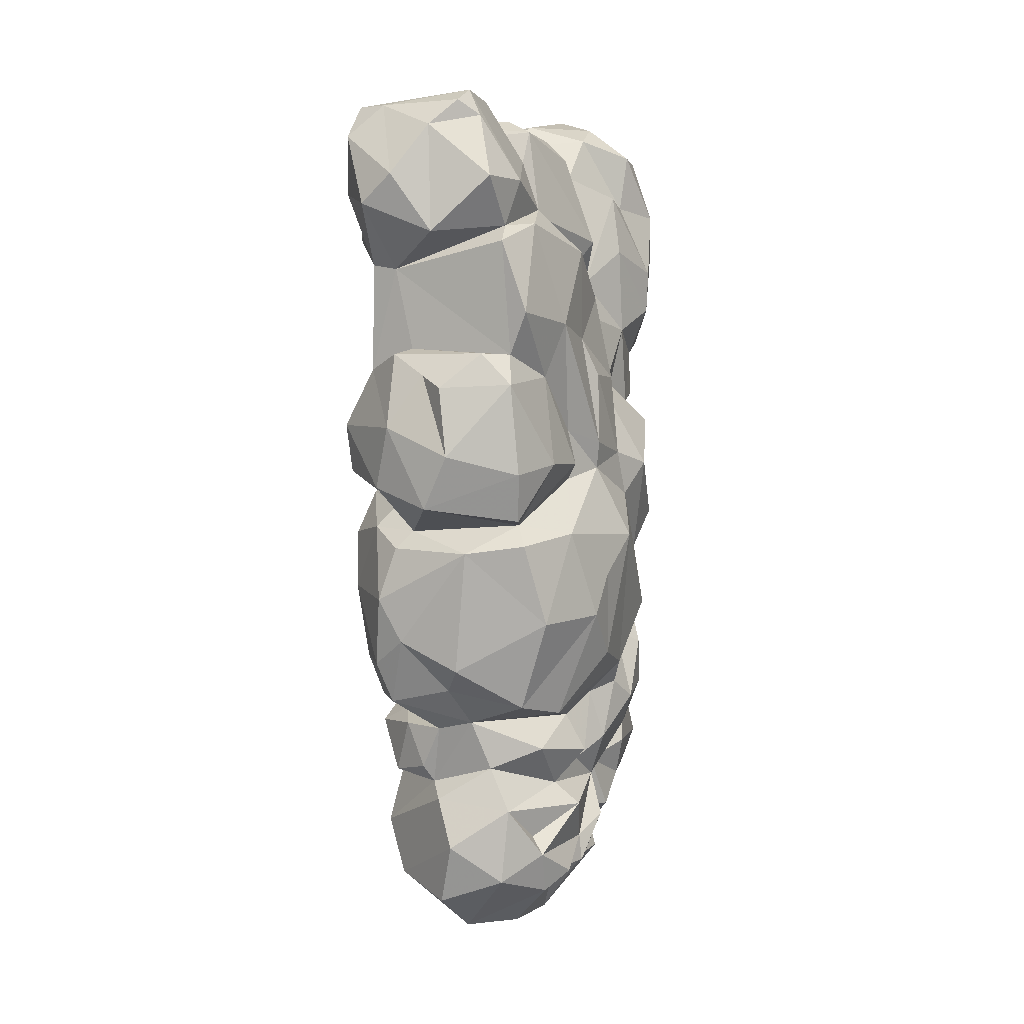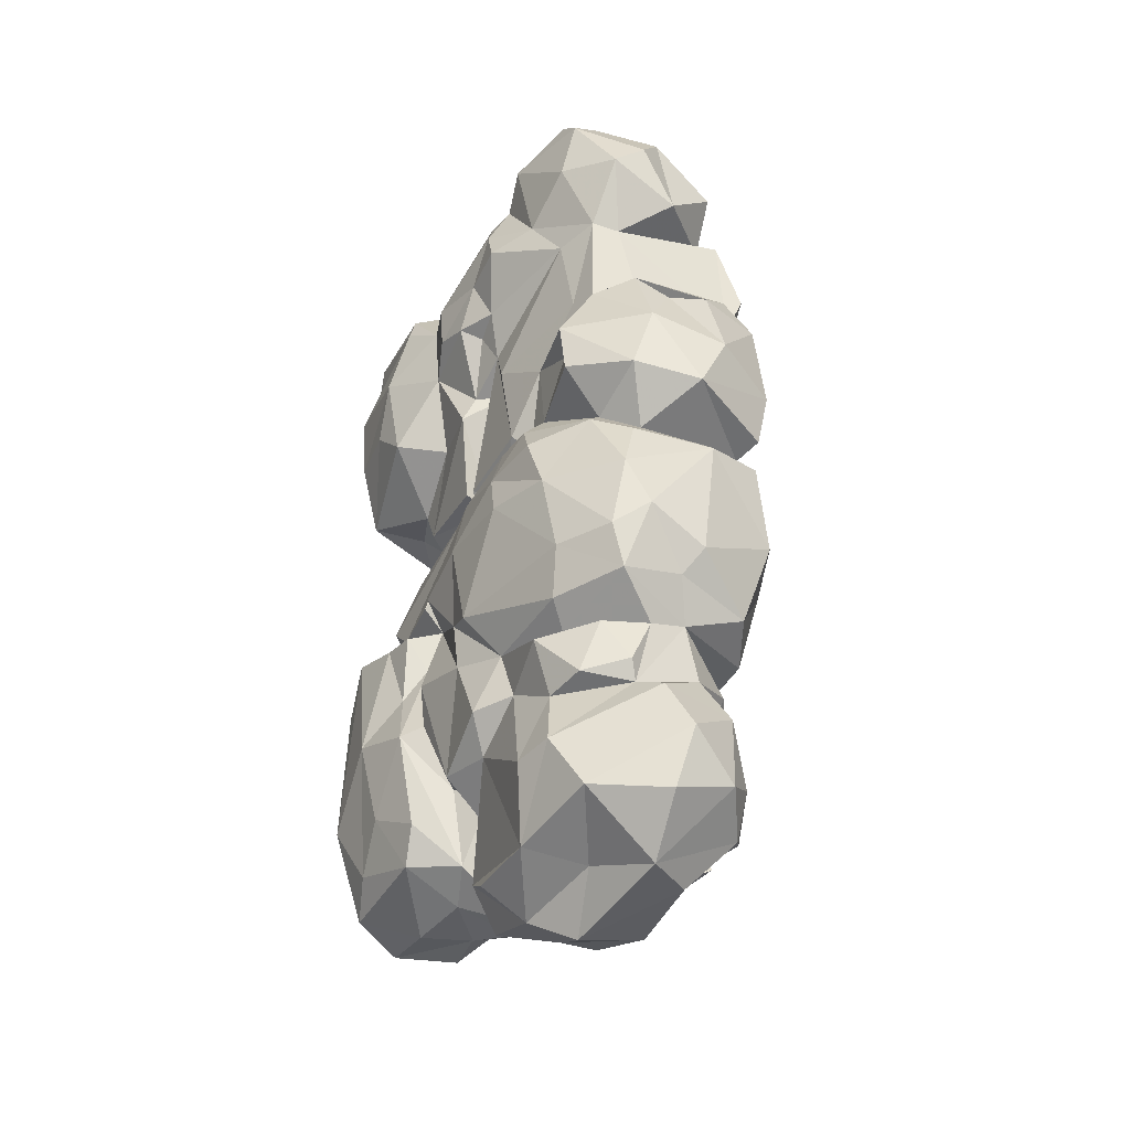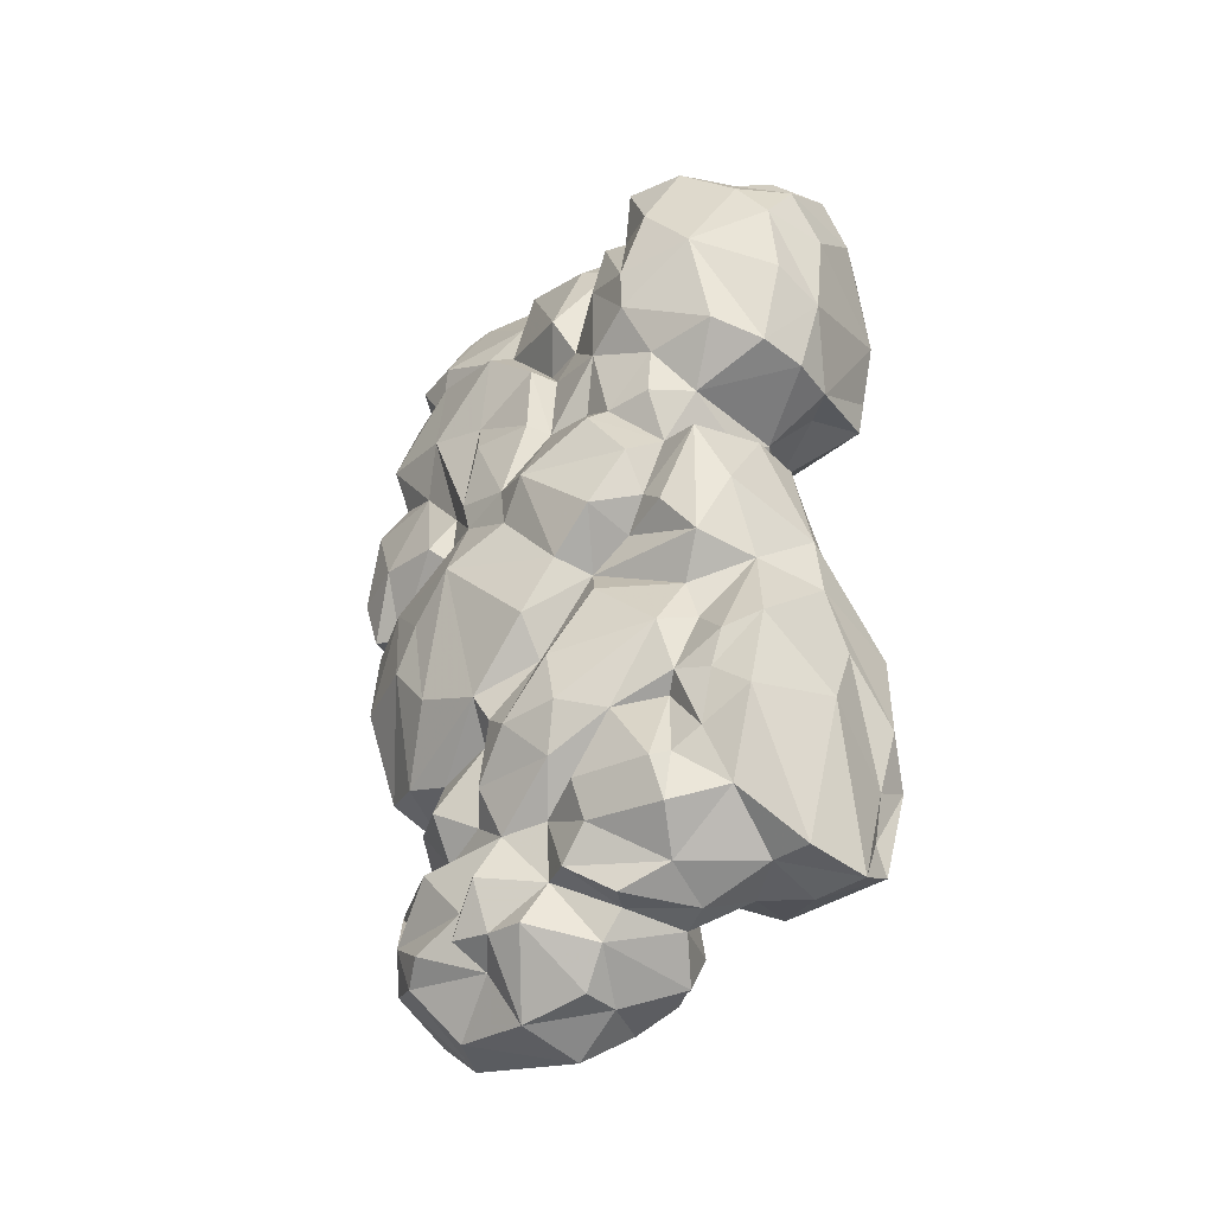
<metadata>
{"format":"obj","ext":"obj","renderer":"f3d","projection":"perspective","resolution":1024,"background":"white","views":[{"elev":7.6,"azim":-162.4,"up":"+Z"},{"elev":-39.0,"azim":149.6,"up":"+Z"},{"elev":-36.1,"azim":-48.9,"up":"+Z"}]}
</metadata>
<code>
g Rocks_03
v -39.45 26.03 -36.53
v -28.97 39.81 -52.05
v -38.7 9.222 -42.58
v -33.32 -7.381 -36.99
v -36.32 5.961 -49.4
v 27.09 44.01 -37.83
v 30.78 43.23 -17.71
v 19.32 57.8 -37.24
v 17.18 61.08 -18.34
v 24.79 38.68 -49.94
v 15.14 56.17 -48.1
v 30.09 34.96 83.72
v 36.62 23.08 81.29
v 36.25 20.16 90.28
v 35.15 9.636 80.24
v 31.02 13.54 67.79
v 36.29 -7.033 71.39
v 37.16 -6.967 83.46
v 35.39 3.115 68.03
v -31.44 -54.56 74.24
v -26.51 -57.02 49.05
v -35.2 -35.04 59.72
v -21.95 52.69 -48.24
v -38.89 36.56 -23.84
v -29.74 55.36 -23.82
v 24.57 41.7 72.27
v 28.31 15.45 43.79
v 22.59 45.11 48.06
v -18.12 -62.58 -39.69
v 1.202 -67.74 -56.31
v 22.83 -63.44 -70.38
v 29.86 -1.33 -47.64
v 31.48 -18.9 -43.27
v 25.67 -13.34 -72.82
v -29.54 19.75 -93.49
v -33.95 11.69 -88.66
v -29.63 7.147 -77.93
v -29.02 11.19 -101.3
v -29.36 0.9679 -102.2
v -24.78 -3.573 -91.74
v -24.59 57.94 61.51
v -22.13 41.76 85.31
v -19.92 56.87 50.05
v -17.61 57.03 80.59
v -29.1 -33.18 106.3
v -27.71 -30.27 90.95
v -16.15 -36.45 115.3
v -17.16 -25.29 111.4
v -15.62 -15.01 99.83
v -27.42 -22.77 93.82
v 30.49 -63.16 53.56
v 28.52 -62.42 42.89
v 7.231 -66.89 39.66
v 14.45 -57.51 40.93
v 21.69 -41.01 34.96
v 29.33 -24.64 -81.66
v 33.33 -26.29 -55.48
v 32.62 -39.81 -73.45
v 28.57 -22.02 -53.08
v 10.02 -50.56 116.3
v 18.19 -34.5 114
v -0.04974 -26.11 116
v -3.92 -47.5 118.6
v 1.579 -58.26 118.1
v 8.188 -70.05 107.5
v 32.22 -56.66 103.1
v 15.82 -71.87 95.17
v 28.7 -68.28 69.11
v 29.88 -65 94.37
v -25.52 42.78 43.31
v -28.1 28.72 27.44
v -29.61 36.87 57.77
v -34.89 19.65 23.38
v -28.22 -17.3 37.74
v -30.86 -26.63 32.12
v -30.91 -21.56 54.03
v -28.76 -39.26 46.14
v -12.31 21.27 102.9
v -17.03 20.6 87.69
v -12.92 17.08 111.6
v -26.57 -3.063 80.5
v -17.37 -5.268 104.3
v 35.2 26.02 -16.41
v 34.05 9.052 -39.97
v 31.56 -1.013 -35.34
v -1.672 40.13 -117.2
v -25.07 40.04 -104.5
v -16.04 53.01 -99.04
v 1.43 54.43 -105.7
v -14.29 32.87 -116.8
v 6.387 46.32 -73.06
v 3.654 49.6 -56.67
v 8.763 48.78 -68.31
v -5.307 -54.64 22.3
v -19.01 -55.6 2.738
v 5.744 -61.45 -5.953
v -25.59 -49.89 18.17
v 17.87 -50.46 18.31
v 24 -52.92 -1.636
v 16.94 -56.33 -6.71
v 26.1 -41.01 -12.38
v -24.14 -54.91 -44.4
v -23.52 -51.2 -53.15
v -21.68 -60.78 -60.7
v -25.56 -42.01 -50.77
v -41.27 -8.225 -27.32
v 16.13 64.53 13.44
v -0.1739 71.48 8.993
v 11.8 67.64 30.32
v 30.36 51.22 29.29
v 28.68 51.09 16.31
v -32.05 34.72 18.6
v -30.64 51.38 20.07
v -27.4 -39.9 -85.64
v -18.2 -34.36 -94.84
v -23.06 -22.44 -100.2
v 29.88 -51.25 -84.08
v 36.21 -43.63 -50.09
v 27.27 -31.15 -90.37
v 30.53 1.41 4.308
v 33.3 -13.79 -18.6
v 35.32 3.857 -15.03
v 33.79 21.74 -3.438
v 14.6 -14.26 21.24
v 11.63 -42.46 21.34
v 21.92 -17.27 17.69
v 29.38 50.46 93.2
v 27.54 54.77 108.9
v 19.88 64 90.47
v 0.4912 63.09 83.04
v -14.74 58.67 97.83
v 2.496 58.96 111.5
v -2.472 57.89 -88.89
v -17.56 51.41 -78.7
v 2.701 53.2 -76.28
v 24.22 35.52 -88.92
v 23.1 1.422 -74.54
v 15.7 -16.26 -99.84
v 20.73 16.96 -107.7
v 26.29 24.98 -90.18
v 17.79 41.29 -102.7
v -33.06 -0.5658 40.83
v -29.48 -5.983 36.73
v -28.86 2.357 64.01
v -25.52 -4.068 58.74
v -29.68 19.93 52.97
v -21.6 54.61 3.372
v -33.41 43.17 -0.001031
v -28.38 29.79 13.6
v -43.19 16.08 -3.458
v -38.04 1.593 6.669
v -33.84 18.35 15.92
v -36.48 4.395 19.19
v -3.744 -74.15 58.38
v -18.79 -71.08 83.16
v -17.31 -72.19 63.86
v -17.06 -66.25 42.4
v 35.52 -58.67 60.57
v 9.368 -36.36 -94.19
v 12.8 -50.18 -97.43
v 15.87 -13.21 -81.99
v -17.71 -51.7 -81.52
v -23.94 -48.23 -67.77
v -26.04 -41.05 -72.66
v -31.25 -38.86 -75.17
v -27.59 16.73 -71.05
v -34.32 10.63 -65.34
v -34.67 -11.65 -65.97
v -26.39 -4.211 -76.75
v 8.698 55.63 51.19
v -23.77 61.94 5.385
v -24.93 65.4 18.38
v 24 9.485 110
v 32.18 14.77 101.4
v 17.66 16.65 114.5
v 30.26 21.41 103.3
v 6.587 -7.386 113.1
v 7.632 -16.58 109.1
v 23.12 -12.77 108.3
v 31.7 -20.68 88.62
v 34.52 -51.67 -17.63
v 32.87 -37.42 -20.89
v 22.34 -25.99 -17.57
v 32.11 -27.66 -22.21
v 32.43 -61.22 -29.05
v 28.92 -64.19 -30.93
v 28.71 -61.68 -48.55
v 4.164 -64.43 -22.89
v 23.77 -68 -54.82
v 33.09 -63.01 -65.84
v -22.81 -8.188 68.55
v -30.14 -20.55 77.69
v -35.7 -35.16 71.11
v -16.13 -12.13 -106.5
v -15.77 -17.67 -99.5
v 0.7948 9.617 -123.2
v 5.769 23.08 -111.4
v -26.04 -50.11 -14.46
v -21.21 -42.53 -24.22
v -36.88 -14.65 -11.45
v -38.66 -26.99 -2.08
v -41.74 -7.201 15.12
v -33.53 -34.6 13.55
v 20.69 -38.45 26.54
v 22.68 -13.96 23.41
v 29.07 -5.876 43.43
v 26.41 9.243 56.05
v 24.72 -6.099 18.12
v -25.56 44.46 -92.58
v -27.82 28.53 -55.07
v 39.26 -36.38 76.4
v 38.45 -42.29 59.64
v 37.37 -31.33 48.79
v 33.11 -33.39 104.4
v -5.021 -68.62 40.04
v -5.46 61.23 -37.39
v 8.716 55.56 0.5988
v 21.38 51.45 0.8481
v 12.96 58.63 -3.982
v 18.7 0.8855 10.81
v 25.95 17.94 19.07
v 21.3 53.29 45.14
v 25.25 32 32.29
v 25.69 -27.23 -30.86
v 30.53 -31.64 -39.88
v -19.28 3.648 69.08
v -28.9 17.95 77.48
v 3.2 62.86 44.77
v 12.13 60.41 49.89
v -21.9 -63.28 94.07
v -26.99 -48.81 105.2
v -34.43 -42.55 88.21
v -2.067 -75.29 81.1
v -9.291 -72.08 96.17
v -29.42 -11.66 -92.54
v -22.31 -37.83 -54.65
v -30.7 -26.92 -57.38
v -33.04 -17.42 -73.51
v 9.56 0.1376 -116.4
v 19.55 -4.842 -106.7
v 26.65 47.04 117.2
v 32.5 30.23 110.8
v -3.654 52.54 118.3
v -8.646 48.27 114.3
v -18.98 45 96.81
v 28.87 18.7 10.56
v 29.62 31.37 8.068
v 32.38 38.25 -2.783
v 13.08 -64.31 -96.8
v -2.602 -50.3 -93.98
v -4.092 -61.76 -94.77
v -11.27 -56.34 -17.91
v -4.03 69.74 41.58
v -6.983 73.04 23.44
v -22.43 64.65 42.45
v -32.13 29.81 -80.92
v -24.53 28.8 -75.49
v 35.27 -62.4 82.49
v 35.33 -32.34 96.75
v -39.56 -1.661 -55.31
v -30.56 12.51 -51.61
v -20.79 -45.91 -35.47
v -6.133 49.85 -54.21
v -1.528 56.24 -43.99
v 10.34 61.9 -29.73
v 8.766 -67.11 -40.11
v 14.3 -24.97 -89.41
v -0.5921 -24.09 -101.7
v 12.37 -15.35 -73.21
v 18.71 -22.76 -69.15
v 25.78 -21.81 44.53
v 32.16 -16.88 66.26
v 18.59 1.597 50.73
v 13.66 54.8 72.88
v 20.81 53.07 73.86
v -37.45 -25.51 26.33
v 23.1 16.5 -64.78
v 14.98 44.72 -56.98
v 19.31 41.81 -71.65
v -1.692 22.5 119.8
v -4.076 43.97 121.5
v 16.23 25.01 116.1
v 8.038 -54.31 21.44
v -8.69 62.62 -4.069
v 25.85 -8.451 9.116
v 17.9 -12.01 7.83
v -12.97 -56.62 106.8
v -3.239 -4.905 -115.9
v -12.92 -4.619 -115.4
v -16.41 11.83 -119.2
v -30.29 33.09 -100.2
v -21.09 18.56 -105.7
v -30.63 20.94 -100.6
v -4.785 10.79 115.1
v -10.28 -9.777 110.3
v 8.132 -17.7 -110.9
v 28.97 -24.27 -12.8
v -11.13 47.64 -67.73
v -23.86 39.46 -63.02
v -40.18 29.26 -13.21
v 22.69 29.85 16.44
v 25.61 45.55 25.52
v 16.46 47.8 6.741
v -30.63 -19.38 -84.36
v -19.37 -46.07 35.27
v 5.532 -49.76 30.83
v -27.26 -18.75 -13.69
v -25.29 -28.55 -5.332
v -31.75 -22.91 -22.13
v -29.66 -42.02 -3.297
v -27.52 -35.08 2.742
v -22.38 -37.83 21.55
v -29.31 -38.57 33.53
v -29.08 -39.79 -37.56
v 18.4 51.03 117.3
v 11.18 65.31 98.37
v 18.97 33.65 -54.99
v 24.99 13.18 -51.46
v -13.99 63.81 50.64
v -2.549 -46.5 25.32
v -33.01 26.96 -65.42
v 25.32 -61.65 -91.1
v 22.13 -61.41 -83.27
v -5.014 -32.13 -100.4
v -21.99 42.52 -88.11
v 26.74 32.82 -59.54
v 21.33 31.42 -73.57
v 26.29 -3.557 50.46
v 29.57 5.575 65.22
v -19.4 29.4 89.23
v -16.08 49.49 84.65
v 7.668 19.62 109.7
v -38.32 -16.48 -54.11
v -33.64 16.53 42.6
v -24.47 58.86 -1.813
v -38.75 -14.37 -40.99
v 21.18 20.29 15.08
v 29.35 7.003 -66.23
f 1 2 3
f 4 3 5
f 11 8 6
f 6 84 10
f 60 61 62
f 13 14 15
f 17 15 18
f 19 15 17
f 19 16 15
f 13 15 16
f 21 20 22
f 2 24 23
f 23 24 25
f 2 1 24
f 27 28 26
f 32 33 34
f 35 36 37
f 38 39 40
f 36 38 40
f 43 41 44
f 41 42 44
f 47 48 45
f 49 50 46
f 49 46 48
f 48 46 45
f 53 54 52
f 55 52 54
f 56 57 58
f 86 87 88
f 63 64 60
f 60 65 66
f 65 60 64
f 67 68 69
f 70 71 72
f 72 71 73
f 74 75 76
f 75 77 76
f 78 79 80
f 81 82 80
f 16 26 13
f 120 121 122
f 90 87 86
f 91 92 93
f 94 95 96
f 94 97 95
f 100 101 99
f 102 103 29
f 103 104 29
f 102 105 103
f 104 30 29
f 4 106 3
f 110 111 107
f 110 107 109
f 117 58 118
f 57 118 58
f 126 124 125
f 137 138 139
f 128 127 129
f 130 131 132
f 133 135 136
f 183 101 182
f 139 141 136
f 139 136 140
f 142 143 144
f 143 145 144
f 146 142 144
f 147 148 149
f 147 149 112
f 150 151 152
f 151 153 152
f 155 156 154
f 154 156 157
f 157 156 20
f 156 155 20
f 21 157 20
f 52 51 53
f 53 51 68
f 51 158 68
f 119 160 159
f 137 161 138
f 162 163 164
f 165 114 164
f 162 164 114
f 166 37 167
f 167 37 168
f 168 37 169
f 108 171 172
f 173 174 175
f 174 176 175
f 177 173 175
f 177 178 179
f 179 178 180
f 100 181 182
f 246 120 123
f 101 100 182
f 185 186 187
f 188 189 186
f 190 187 189
f 31 190 189
f 189 187 186
f 76 145 143
f 191 192 50
f 50 193 46
f 40 39 194
f 195 40 194
f 196 86 197
f 86 141 197
f 200 201 202
f 202 201 203
f 204 205 206
f 207 124 208
f 134 133 88
f 88 133 89
f 88 209 134
f 211 212 213
f 66 61 60
f 214 61 66
f 215 154 157
f 23 25 216
f 217 218 219
f 219 218 9
f 7 9 218
f 220 221 208
f 110 222 223
f 57 224 225
f 184 182 225
f 57 225 118
f 85 121 183
f 226 227 144
f 144 227 146
f 42 41 72
f 222 110 109
f 229 222 109
f 229 109 228
f 230 231 232
f 232 231 45
f 233 234 155
f 153 143 142
f 40 195 235
f 235 195 116
f 115 235 116
f 165 236 237
f 165 237 238
f 240 139 138
f 196 197 239
f 243 132 244
f 245 244 131
f 131 244 132
f 83 123 122
f 255 253 254
f 248 218 247
f 7 218 248
f 249 250 160
f 160 250 159
f 104 251 30
f 30 251 249
f 252 198 199
f 71 70 112
f 70 113 112
f 265 9 8
f 108 172 254
f 134 256 257
f 258 211 259
f 258 69 68
f 158 258 68
f 4 5 260
f 3 261 5
f 167 260 5
f 262 105 102
f 263 23 264
f 23 216 264
f 266 188 29
f 31 189 266
f 266 189 188
f 31 266 30
f 234 233 67
f 267 268 269
f 161 269 268
f 270 269 34
f 213 271 272
f 124 273 206
f 205 124 206
f 259 180 214
f 178 214 180
f 272 211 213
f 44 274 43
f 129 127 275
f 12 275 127
f 203 276 202
f 137 140 277
f 93 278 279
f 78 280 281
f 282 242 241
f 280 282 241
f 192 22 193
f 50 192 193
f 232 46 193
f 22 20 193
f 193 20 232
f 96 283 94
f 9 265 284
f 9 284 219
f 171 108 147
f 246 220 120
f 220 285 120
f 183 121 286
f 234 65 287
f 230 234 287
f 291 87 292
f 64 287 65
f 288 289 290
f 288 290 196
f 196 290 90
f 289 194 39
f 90 290 292
f 87 90 292
f 39 38 290
f 150 1 3
f 293 292 38
f 290 38 292
f 295 177 294
f 82 295 80
f 80 295 294
f 48 47 62
f 161 268 138
f 296 194 288
f 288 194 289
f 183 286 297
f 126 101 297
f 183 297 101
f 128 241 242
f 128 242 127
f 176 174 14
f 174 18 14
f 14 18 15
f 13 12 14
f 12 176 14
f 59 34 33
f 33 183 224
f 92 91 263
f 91 298 263
f 298 299 263
f 148 25 24
f 300 1 150
f 24 1 300
f 316 315 128
f 223 301 302
f 110 302 111
f 111 302 301
f 107 111 303
f 301 303 111
f 115 162 114
f 304 115 114
f 114 165 304
f 215 305 306
f 55 54 306
f 201 307 308
f 307 4 309
f 307 198 308
f 198 310 308
f 311 308 310
f 310 97 311
f 312 311 97
f 272 180 211
f 214 66 259
f 258 259 69
f 313 312 305
f 198 307 199
f 309 314 199
f 262 199 314
f 141 89 133
f 316 130 132
f 139 239 197
f 139 197 141
f 233 154 68
f 86 89 141
f 185 187 190
f 182 181 118
f 225 182 118
f 314 105 262
f 236 165 164
f 226 191 81
f 221 27 207
f 223 27 221
f 317 11 10
f 253 255 319
f 43 319 255
f 170 229 319
f 228 253 229
f 253 319 229
f 178 48 62
f 155 154 233
f 160 119 322
f 68 154 53
f 320 306 305
f 125 124 204
f 150 152 148
f 168 260 167
f 5 261 167
f 321 210 299
f 63 62 47
f 322 119 117
f 119 58 117
f 83 84 6
f 190 322 117
f 30 249 31
f 31 249 323
f 249 322 323
f 322 190 323
f 190 31 323
f 109 107 108
f 74 276 75
f 151 202 153
f 202 276 143
f 153 202 143
f 237 169 238
f 169 235 304
f 169 40 235
f 115 304 235
f 173 180 174
f 180 18 174
f 59 57 270
f 58 119 56
f 56 267 57
f 270 57 267
f 119 159 267
f 267 159 268
f 195 324 116
f 116 324 115
f 132 315 316
f 28 27 223
f 252 262 102
f 284 216 25
f 300 150 148
f 134 209 325
f 325 209 256
f 35 256 209
f 134 325 256
f 35 209 291
f 36 35 293
f 209 87 291
f 35 292 293
f 38 36 293
f 326 277 327
f 272 328 19
f 328 329 19
f 329 207 16
f 328 207 329
f 19 329 16
f 206 273 328
f 278 317 326
f 327 140 136
f 88 87 209
f 280 241 281
f 244 281 243
f 281 241 315
f 243 281 315
f 132 243 315
f 330 245 331
f 21 22 77
f 305 21 77
f 163 162 104
f 170 319 43
f 11 264 265
f 265 264 216
f 28 275 26
f 176 242 282
f 282 332 176
f 175 176 332
f 240 239 139
f 288 196 239
f 297 286 126
f 333 237 314
f 237 168 169
f 198 95 97
f 198 97 310
f 252 96 95
f 198 252 95
f 98 283 100
f 283 96 100
f 46 232 45
f 234 230 155
f 20 230 232
f 155 230 20
f 42 72 227
f 227 72 146
f 142 146 334
f 72 73 146
f 146 73 334
f 118 190 117
f 118 181 190
f 190 181 185
f 83 122 84
f 122 85 84
f 121 85 122
f 92 11 317
f 278 92 317
f 92 263 11
f 147 112 113
f 172 113 255
f 113 172 171
f 171 147 113
f 25 148 335
f 147 335 148
f 115 324 250
f 130 331 131
f 245 131 331
f 274 331 130
f 65 67 69
f 66 65 69
f 69 259 66
f 48 178 49
f 168 333 260
f 260 333 336
f 314 336 333
f 260 336 4
f 336 314 309
f 309 4 336
f 307 201 200
f 312 203 311
f 201 311 203
f 334 73 153
f 83 7 123
f 248 247 123
f 123 7 248
f 76 77 22
f 22 192 76
f 298 91 135
f 257 298 134
f 272 271 206
f 204 206 271
f 55 204 271
f 185 100 186
f 185 181 100
f 186 96 188
f 207 273 124
f 324 268 159
f 159 250 324
f 288 239 296
f 240 138 239
f 296 239 138
f 296 138 268
f 94 312 97
f 284 265 216
f 177 179 173
f 180 173 179
f 80 79 81
f 224 183 184
f 304 238 169
f 35 37 256
f 40 169 37
f 36 40 37
f 53 154 215
f 54 53 306
f 215 306 53
f 254 228 109
f 254 253 228
f 109 108 254
f 18 180 17
f 180 272 17
f 211 180 259
f 255 113 70
f 255 70 43
f 41 43 70
f 41 70 72
f 191 50 49
f 285 286 121
f 222 170 274
f 170 43 274
f 222 229 170
f 303 301 247
f 303 247 218
f 217 303 218
f 220 246 337
f 302 110 223
f 158 211 258
f 158 212 211
f 307 200 106
f 282 280 332
f 280 78 332
f 99 101 126
f 99 126 98
f 165 238 304
f 333 168 237
f 314 237 105
f 105 237 236
f 274 129 275
f 274 130 129
f 316 129 130
f 305 215 157
f 21 305 157
f 104 162 251
f 249 251 250
f 201 308 311
f 224 59 33
f 277 326 318
f 317 318 326
f 317 10 318
f 10 84 318
f 128 315 241
f 252 199 262
f 195 268 324
f 194 268 195
f 194 296 268
f 276 74 143
f 32 183 33
f 91 136 135
f 278 326 279
f 326 327 279
f 93 279 91
f 125 320 283
f 94 283 320
f 312 94 320
f 143 74 76
f 75 313 77
f 79 330 227
f 42 227 330
f 330 331 42
f 331 44 42
f 82 81 49
f 295 82 49
f 119 267 56
f 32 338 318
f 338 277 318
f 277 338 137
f 34 137 338
f 32 34 338
f 306 204 55
f 125 204 306
f 107 217 108
f 108 217 147
f 217 107 303
f 217 219 284
f 147 217 284
f 284 335 147
f 335 284 25
f 337 301 223
f 247 301 337
f 246 247 337
f 29 252 102
f 167 261 166
f 261 321 166
f 166 257 37
f 37 257 256
f 121 120 285
f 236 164 163
f 103 163 104
f 105 163 103
f 236 163 105
f 28 222 275
f 222 274 275
f 267 269 270
f 191 145 76
f 191 76 192
f 321 261 210
f 210 3 2
f 210 261 3
f 250 162 115
f 251 162 250
f 49 81 191
f 149 148 152
f 137 34 161
f 34 269 161
f 275 12 26
f 12 13 26
f 220 337 221
f 207 208 221
f 245 330 78
f 78 330 79
f 205 204 124
f 264 11 263
f 257 299 298
f 150 106 200
f 63 231 287
f 47 45 231
f 63 47 231
f 230 287 231
f 287 64 63
f 320 305 312
f 305 77 313
f 51 52 158
f 158 52 212
f 52 55 213
f 212 52 213
f 55 271 213
f 272 206 328
f 17 272 19
f 307 309 199
f 307 106 4
f 188 252 29
f 252 188 96
f 279 327 91
f 136 91 327
f 277 140 327
f 244 245 281
f 281 245 78
f 202 151 200
f 34 59 270
f 226 145 191
f 283 98 125
f 125 306 320
f 73 71 152
f 71 149 152
f 149 71 112
f 186 100 96
f 99 98 100
f 263 2 23
f 263 299 210
f 263 210 2
f 285 220 286
f 220 208 286
f 126 286 124
f 208 124 286
f 59 224 57
f 184 225 224
f 166 321 257
f 299 257 321
f 26 16 207
f 207 328 273
f 207 27 26
f 75 312 313
f 203 312 276
f 75 276 312
f 134 298 135
f 318 84 85
f 85 32 318
f 85 183 32
f 12 242 176
f 242 12 127
f 226 144 145
f 178 295 49
f 177 295 178
f 214 62 61
f 62 214 178
f 177 175 294
f 80 294 175
f 80 175 332
f 78 80 332
f 226 79 227
f 79 226 81
f 92 278 93
f 223 222 28
f 223 221 337
f 274 44 331
f 73 152 153
f 135 133 134
f 7 6 8
f 10 11 6
f 63 60 62
f 89 86 88
f 123 120 122
f 98 126 125
f 140 137 139
f 184 183 182
f 247 246 123
f 172 255 254
f 11 265 8
f 30 266 29
f 65 234 67
f 35 291 292
f 86 196 90
f 290 289 39
f 106 150 3
f 300 148 24
f 129 316 128
f 136 141 133
f 67 233 68
f 249 160 322
f 7 83 6
f 142 334 153
f 151 150 200
f 9 7 8

</code>
